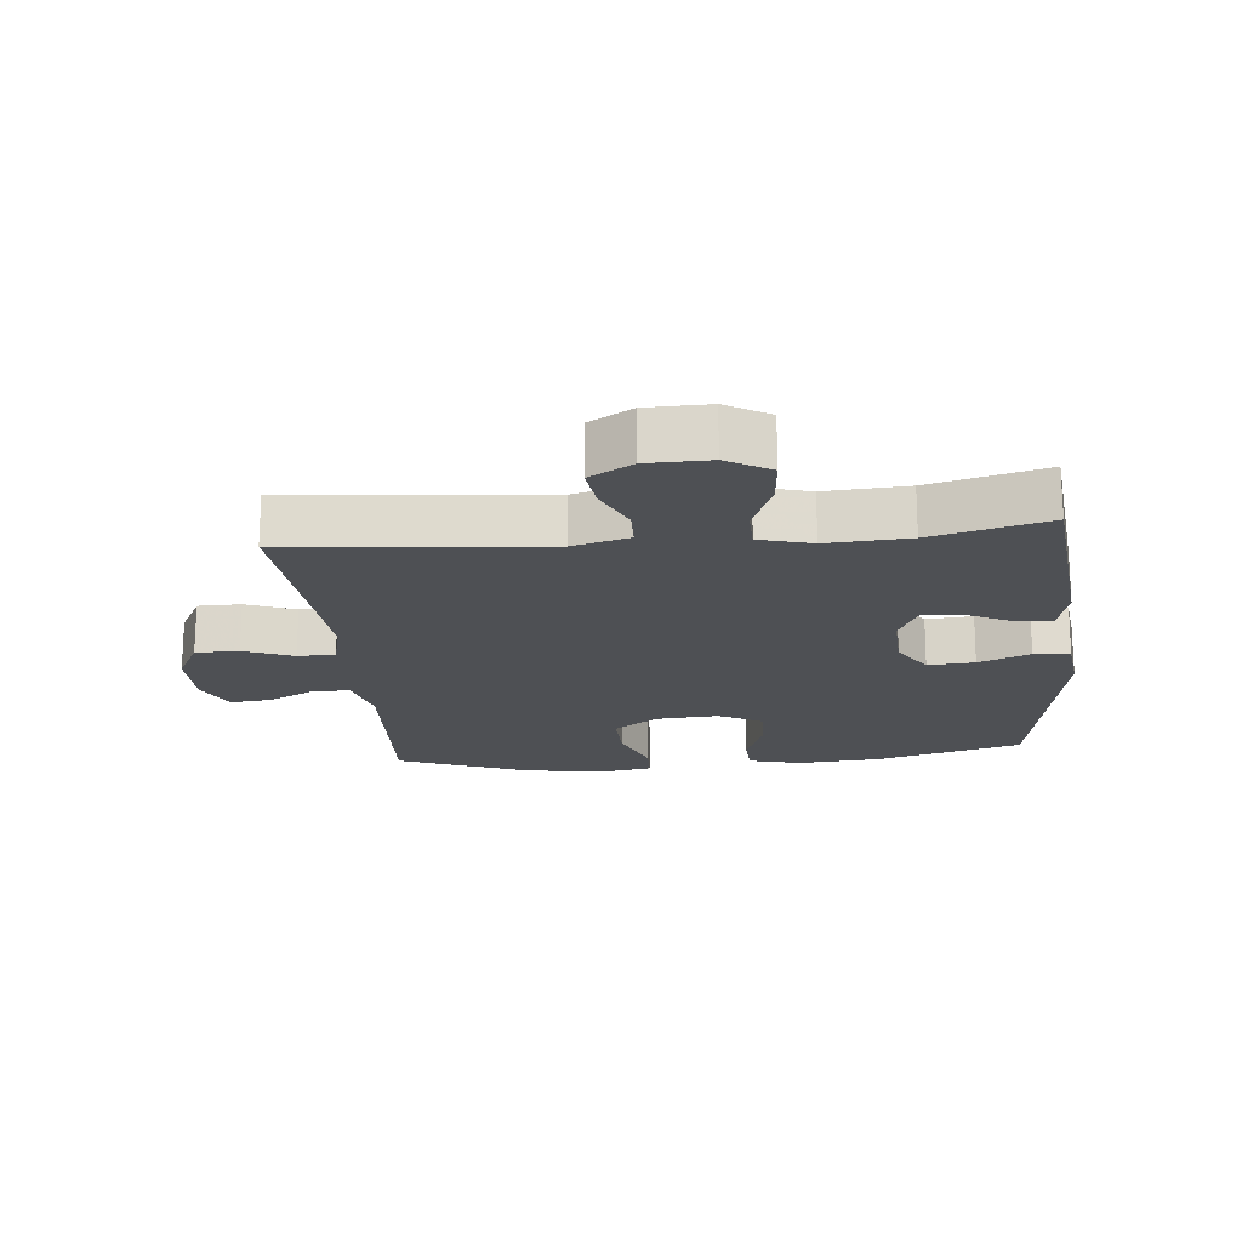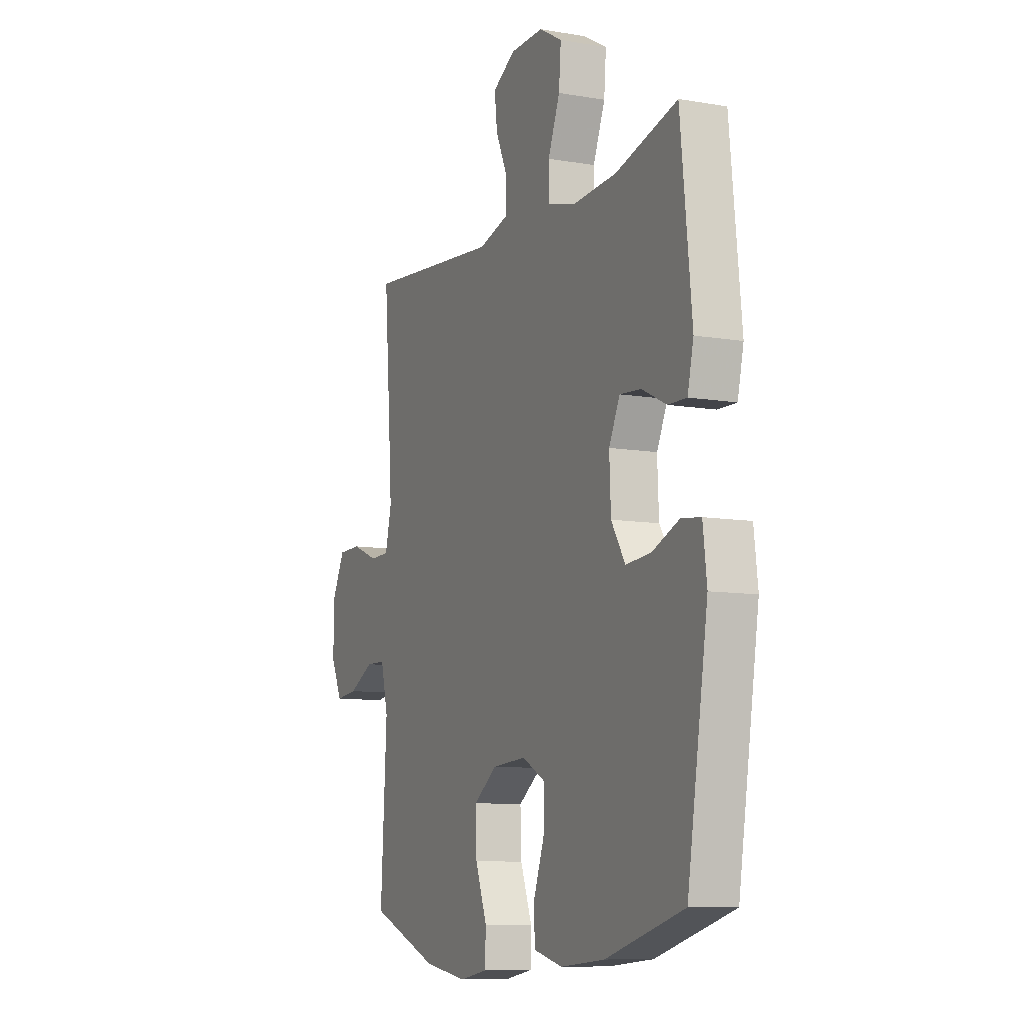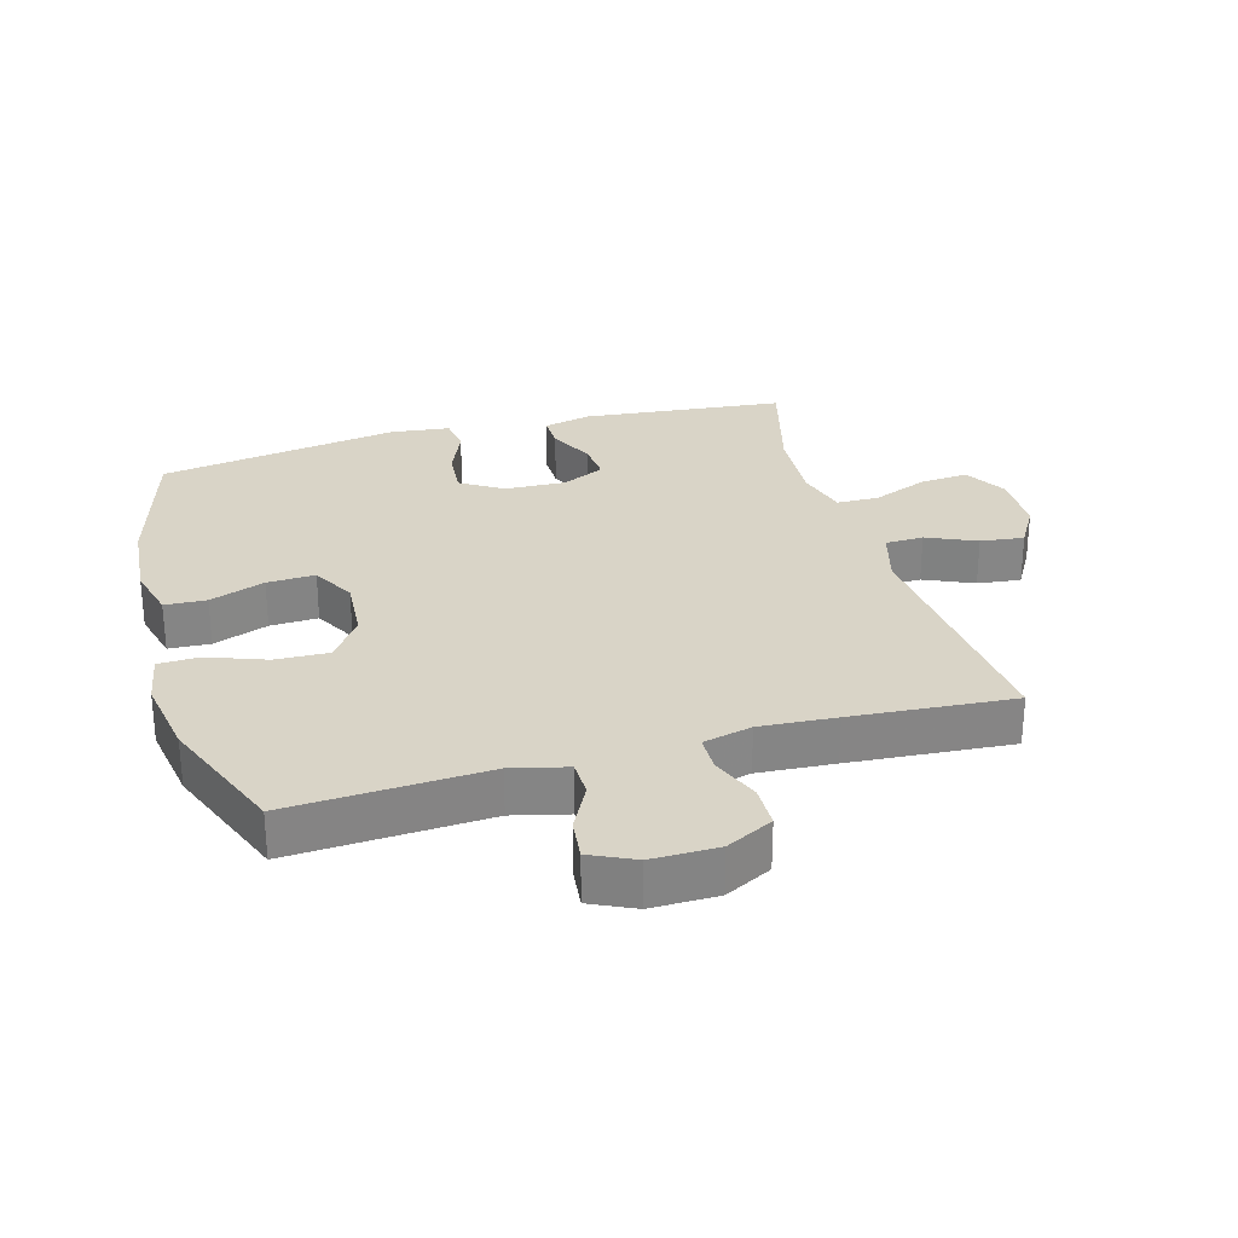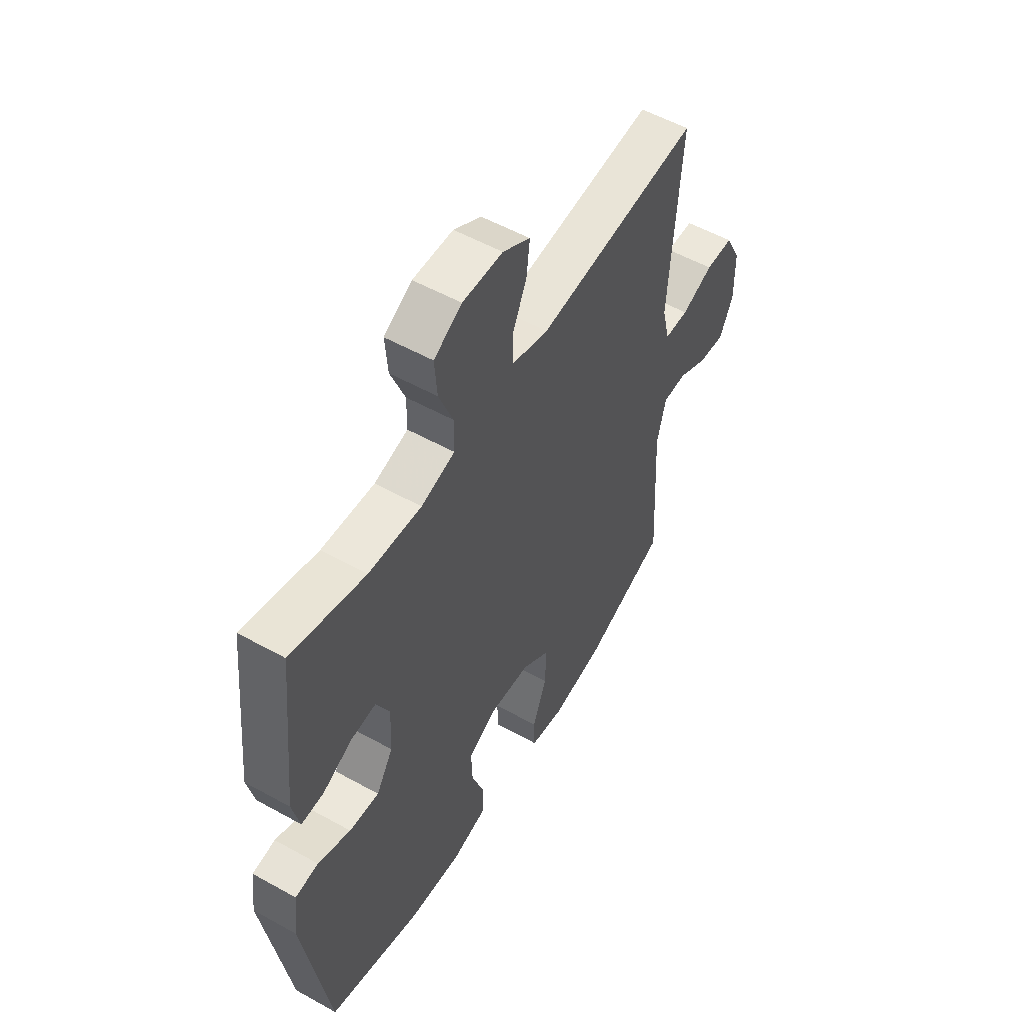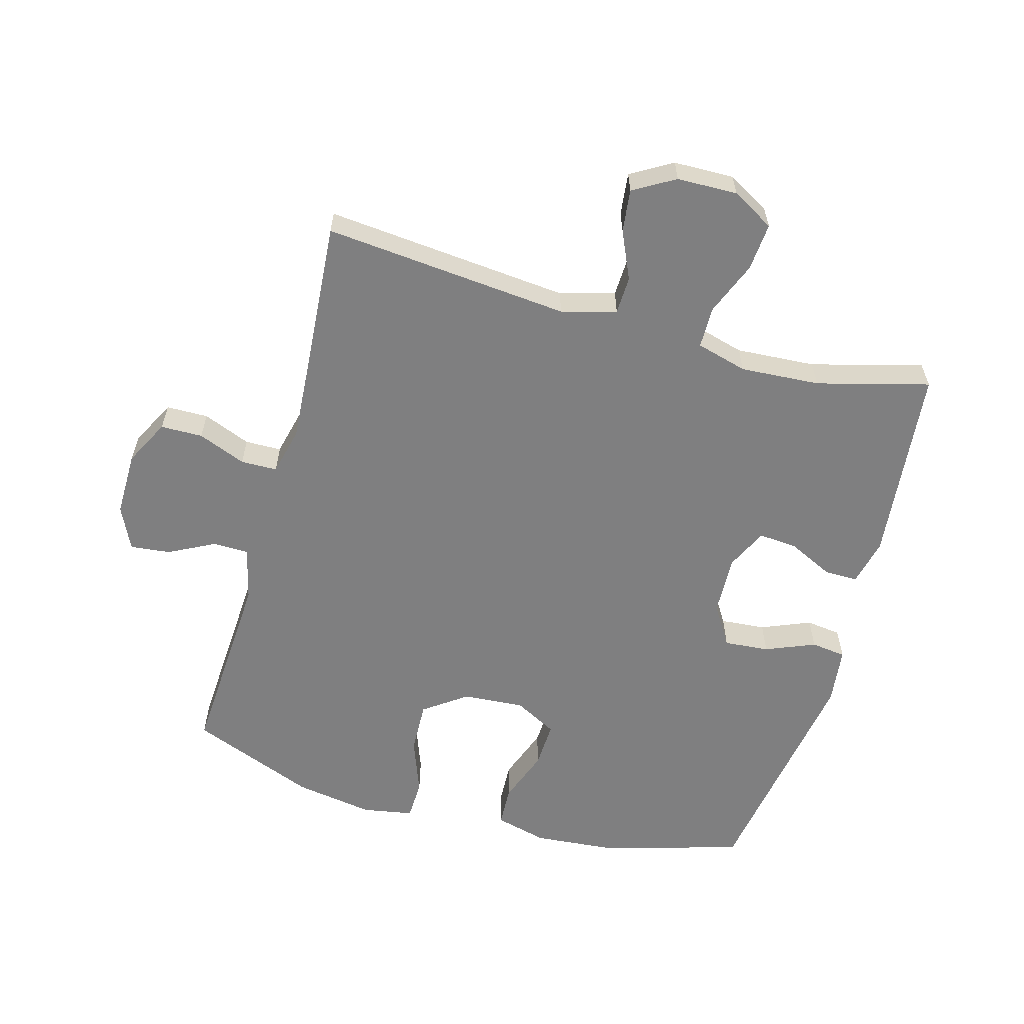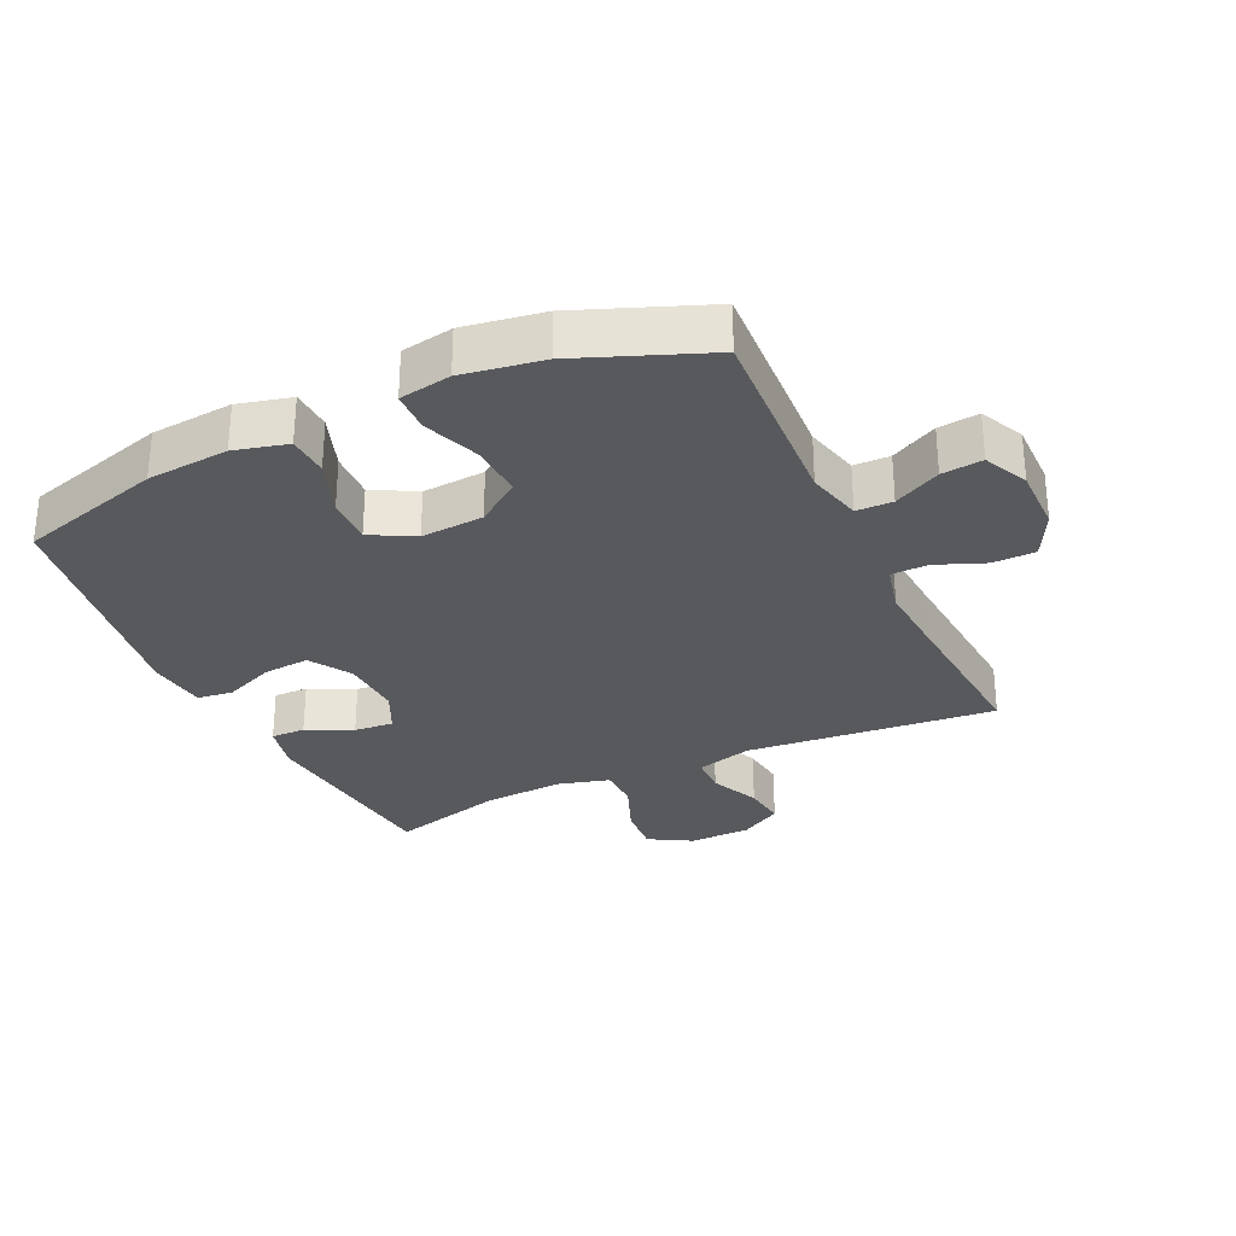
<metadata>
{"format":"obj","ext":"obj","renderer":"f3d","projection":"perspective","resolution":1024,"background":"white","views":[{"elev":-18.8,"azim":5.4,"up":"+Y"},{"elev":-9.4,"azim":65.7,"up":"+Z"},{"elev":28.4,"azim":-105.9,"up":"+Y"},{"elev":54.5,"azim":120.5,"up":"+Z"},{"elev":-59.7,"azim":-15.6,"up":"+Y"},{"elev":-29.7,"azim":-154.8,"up":"+Y"}]}
</metadata>
<code>
v 0.5 0.07 -0.5
v 0.277 0.07 -0.564
v 0.15 0.07 -0.575
v 0.068 0.07 -0.554
v 0.065 0.07 -0.49
v 0.096 0.07 -0.405
v 0.099 0.07 -0.331
v 0.032 0.07 -0.295
v -0.065 0.07 -0.302
v -0.132 0.07 -0.35
v -0.129 0.07 -0.432
v -0.096 0.07 -0.521
v -0.098 0.07 -0.584
v -0.178 0.07 -0.598
v -0.302 0.07 -0.578
v -0.5 0.07 -0.5
v -0.483 0.07 -0.197
v -0.504 0.07 -0.112
v -0.56 0.07 -0.111
v -0.632 0.07 -0.148
v -0.695 0.07 -0.155
v -0.727 0.07 -0.087
v -0.726 0.07 0.015
v -0.689 0.07 0.087
v -0.623 0.07 0.088
v -0.548 0.07 0.058
v -0.491 0.07 0.059
v -0.473 0.07 0.134
v -0.481 0.07 0.251
v -0.5 0.07 0.5
v -0.114 0.07 0.464
v -0.028 0.07 0.488
v -0.026 0.07 0.547
v -0.06 0.07 0.623
v -0.068 0.07 0.69
v -0.003 0.07 0.728
v 0.092 0.07 0.73
v 0.158 0.07 0.692
v 0.152 0.07 0.617
v 0.118 0.07 0.532
v 0.119 0.07 0.467
v 0.199 0.07 0.445
v 0.324 0.07 0.453
v 0.5 0.07 0.5
v 0.532 0.07 0.189
v 0.515 0.07 0.115
v 0.462 0.07 0.116
v 0.392 0.07 0.15
v 0.331 0.07 0.155
v 0.3 0.07 0.09
v 0.304 0.07 -0.005
v 0.344 0.07 -0.069
v 0.415 0.07 -0.063
v 0.493 0.07 -0.031
v 0.548 0.07 -0.038
v 0.559 0.07 -0.129
v 0.5 0 -0.5
v 0.277 0 -0.564
v 0.15 0 -0.575
v 0.068 0 -0.554
v 0.065 0 -0.49
v 0.096 0 -0.405
v 0.099 0 -0.331
v 0.032 0 -0.295
v -0.065 0 -0.302
v -0.132 0 -0.35
v -0.129 0 -0.432
v -0.096 0 -0.521
v -0.098 0 -0.584
v -0.178 0 -0.598
v -0.302 0 -0.578
v -0.5 0 -0.5
v -0.483 0 -0.197
v -0.504 0 -0.112
v -0.56 0 -0.111
v -0.632 0 -0.148
v -0.695 0 -0.155
v -0.727 0 -0.087
v -0.726 0 0.015
v -0.689 0 0.087
v -0.623 0 0.088
v -0.548 0 0.058
v -0.491 0 0.059
v -0.473 0 0.134
v -0.481 0 0.251
v -0.5 0 0.5
v -0.114 0 0.464
v -0.028 0 0.488
v -0.026 0 0.547
v -0.06 0 0.623
v -0.068 0 0.69
v -0.003 0 0.728
v 0.092 0 0.73
v 0.158 0 0.692
v 0.152 0 0.617
v 0.118 0 0.532
v 0.119 0 0.467
v 0.199 0 0.445
v 0.324 0 0.453
v 0.5 0 0.5
v 0.532 0 0.189
v 0.515 0 0.115
v 0.462 0 0.116
v 0.392 0 0.15
v 0.331 0 0.155
v 0.3 0 0.09
v 0.304 0 -0.005
v 0.344 0 -0.069
v 0.415 0 -0.063
v 0.493 0 -0.031
v 0.548 0 -0.038
v 0.559 0 -0.129
f 53 54 55 56
f 52 53 56 1
f 51 52 1 2
f 50 51 2 3
f 45 46 47 48
f 43 44 45 48
f 42 43 48 49
f 41 42 49 50
f 37 38 39 40
f 37 40 41
f 36 37 41
f 33 34 35 36
f 32 33 36 41
f 31 32 41 50
f 29 30 31 50
f 23 24 25 26
f 23 26 27
f 22 23 27
f 19 20 21 22
f 18 19 22 27
f 17 18 27 28
f 15 16 17
f 14 15 17 28
f 11 12 13 14
f 10 11 14 28
f 3 4 5 6
f 3 6 7
f 50 3 7
f 29 50 7 8
f 9 10 28 29
f 8 9 29
f 112 111 110 109
f 57 112 109 108
f 58 57 108 107
f 59 58 107 106
f 104 103 102 101
f 104 101 100 99
f 105 104 99 98
f 106 105 98 97
f 96 95 94 93
f 97 96 93
f 97 93 92
f 92 91 90 89
f 97 92 89 88
f 106 97 88 87
f 106 87 86 85
f 82 81 80 79
f 83 82 79
f 83 79 78
f 78 77 76 75
f 83 78 75 74
f 84 83 74 73
f 73 72 71
f 84 73 71 70
f 70 69 68 67
f 84 70 67 66
f 62 61 60 59
f 63 62 59
f 63 59 106
f 64 63 106 85
f 85 84 66 65
f 85 65 64
f 1 57 58 2
f 2 58 59 3
f 3 59 60 4
f 4 60 61 5
f 5 61 62 6
f 6 62 63 7
f 7 63 64 8
f 8 64 65 9
f 9 65 66 10
f 10 66 67 11
f 11 67 68 12
f 12 68 69 13
f 13 69 70 14
f 14 70 71 15
f 15 71 72 16
f 16 72 73 17
f 17 73 74 18
f 18 74 75 19
f 19 75 76 20
f 20 76 77 21
f 21 77 78 22
f 22 78 79 23
f 23 79 80 24
f 24 80 81 25
f 25 81 82 26
f 26 82 83 27
f 27 83 84 28
f 28 84 85 29
f 29 85 86 30
f 30 86 87 31
f 31 87 88 32
f 32 88 89 33
f 33 89 90 34
f 34 90 91 35
f 35 91 92 36
f 36 92 93 37
f 37 93 94 38
f 38 94 95 39
f 39 95 96 40
f 40 96 97 41
f 41 97 98 42
f 42 98 99 43
f 43 99 100 44
f 44 100 101 45
f 45 101 102 46
f 46 102 103 47
f 47 103 104 48
f 48 104 105 49
f 49 105 106 50
f 50 106 107 51
f 51 107 108 52
f 52 108 109 53
f 53 109 110 54
f 54 110 111 55
f 55 111 112 56
f 56 112 57 1

</code>
